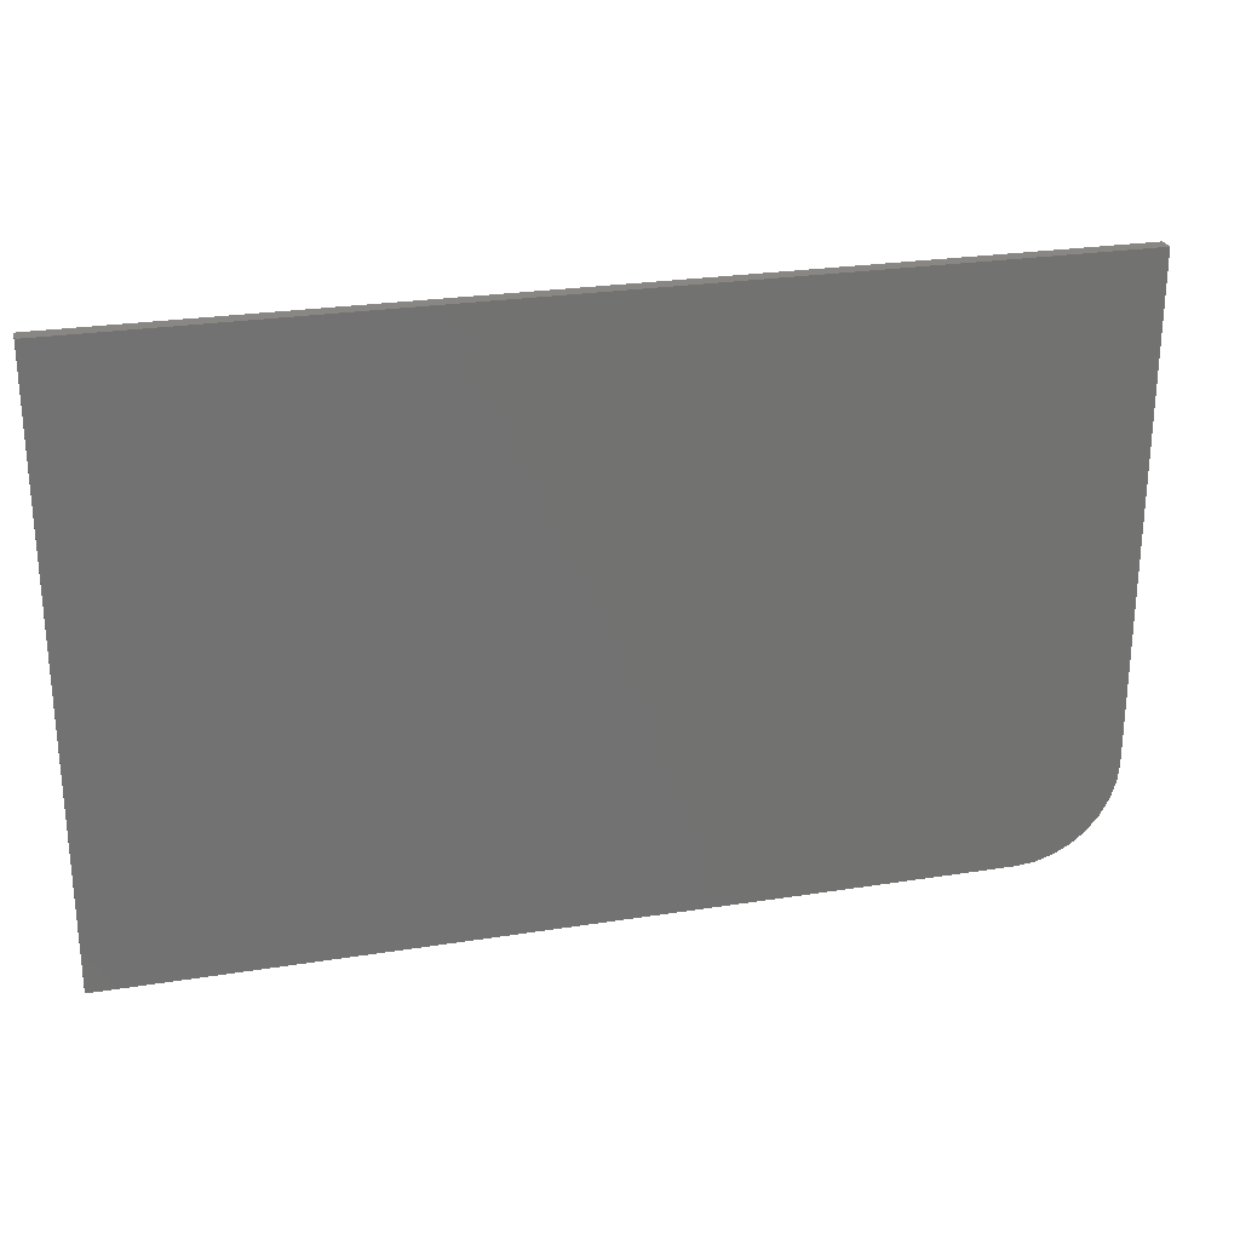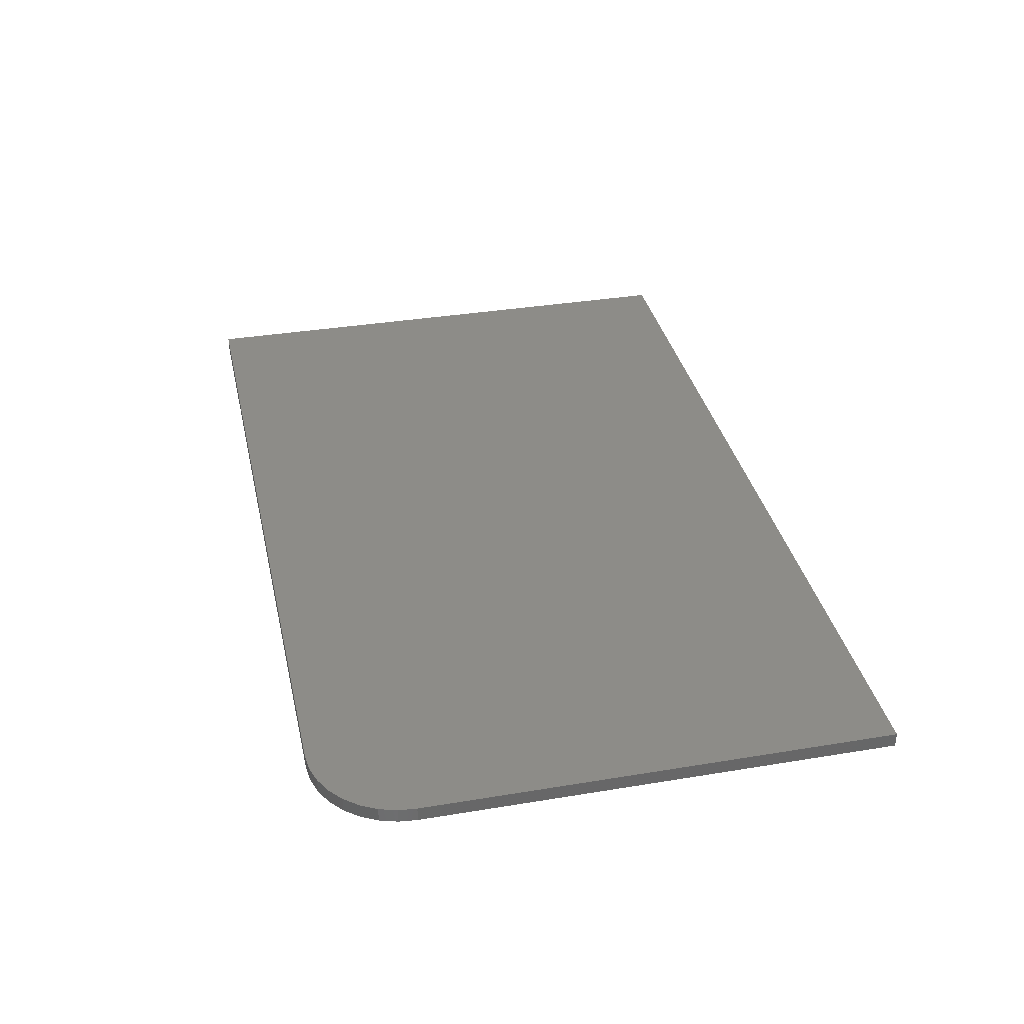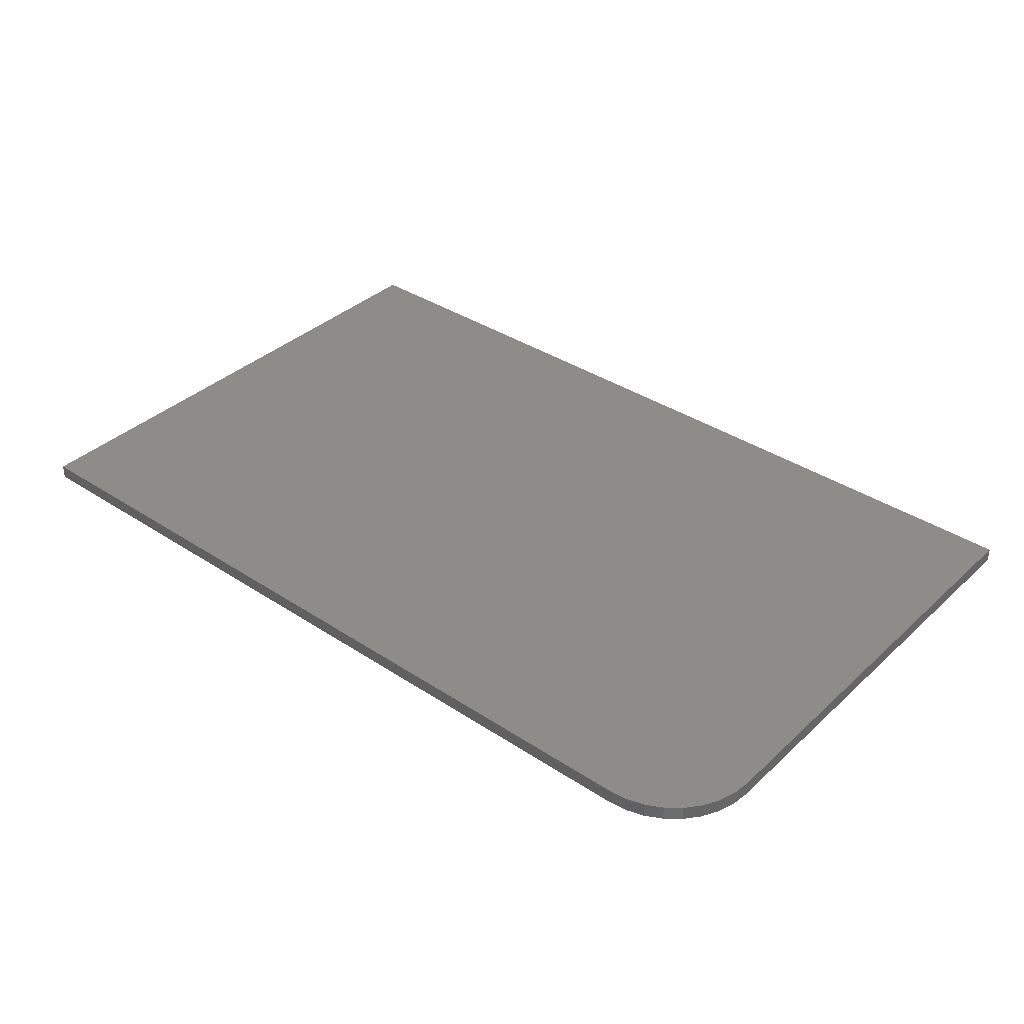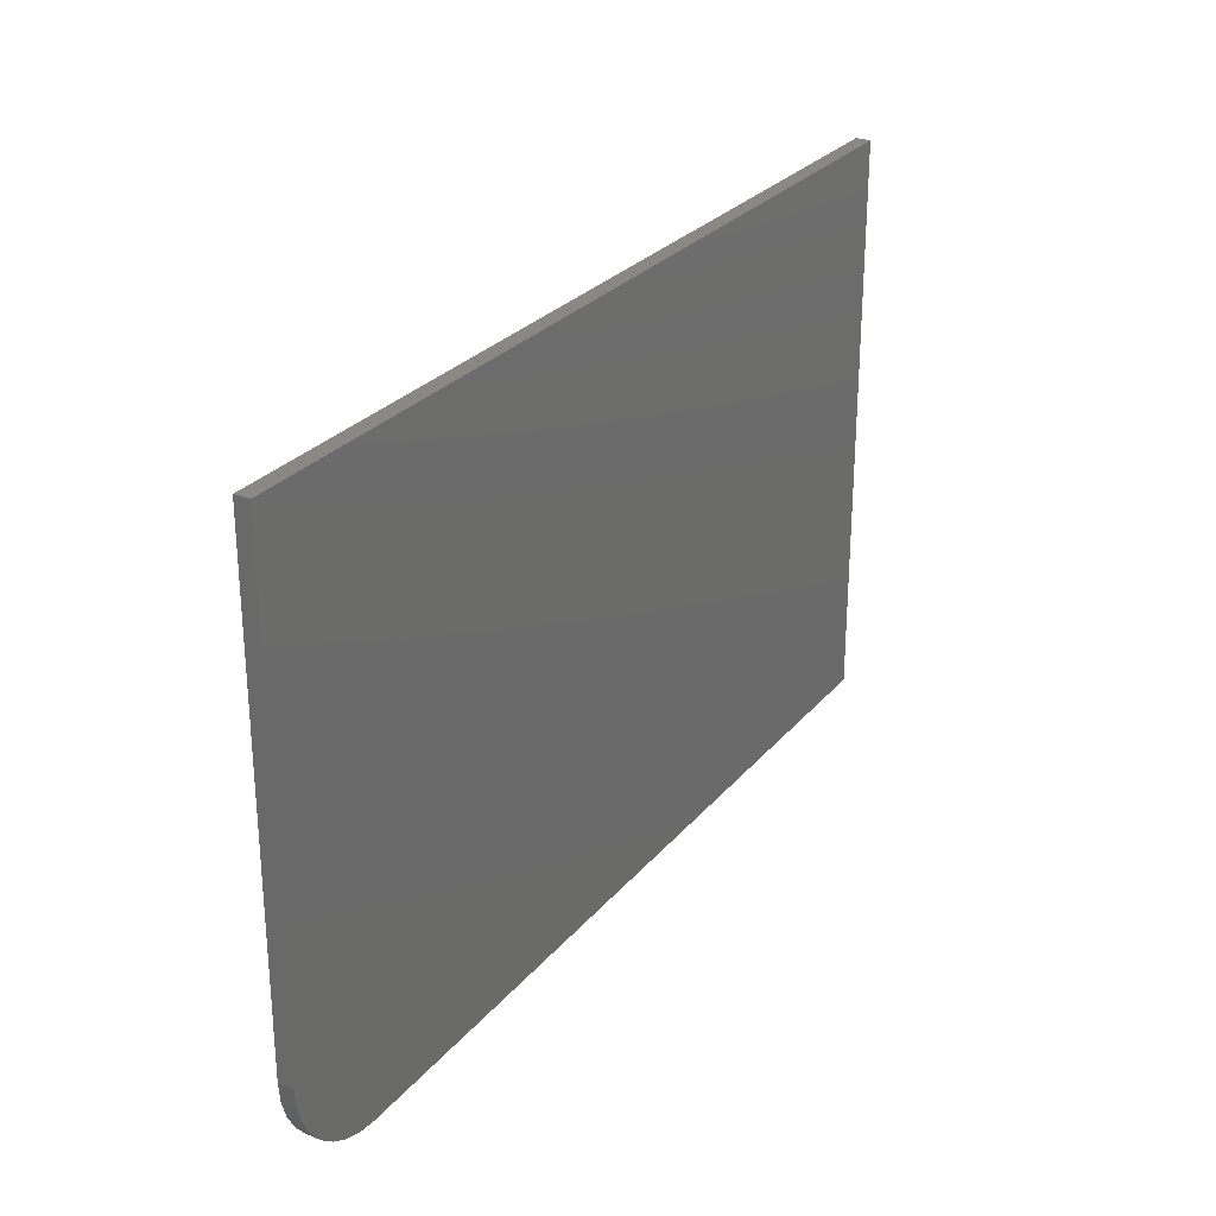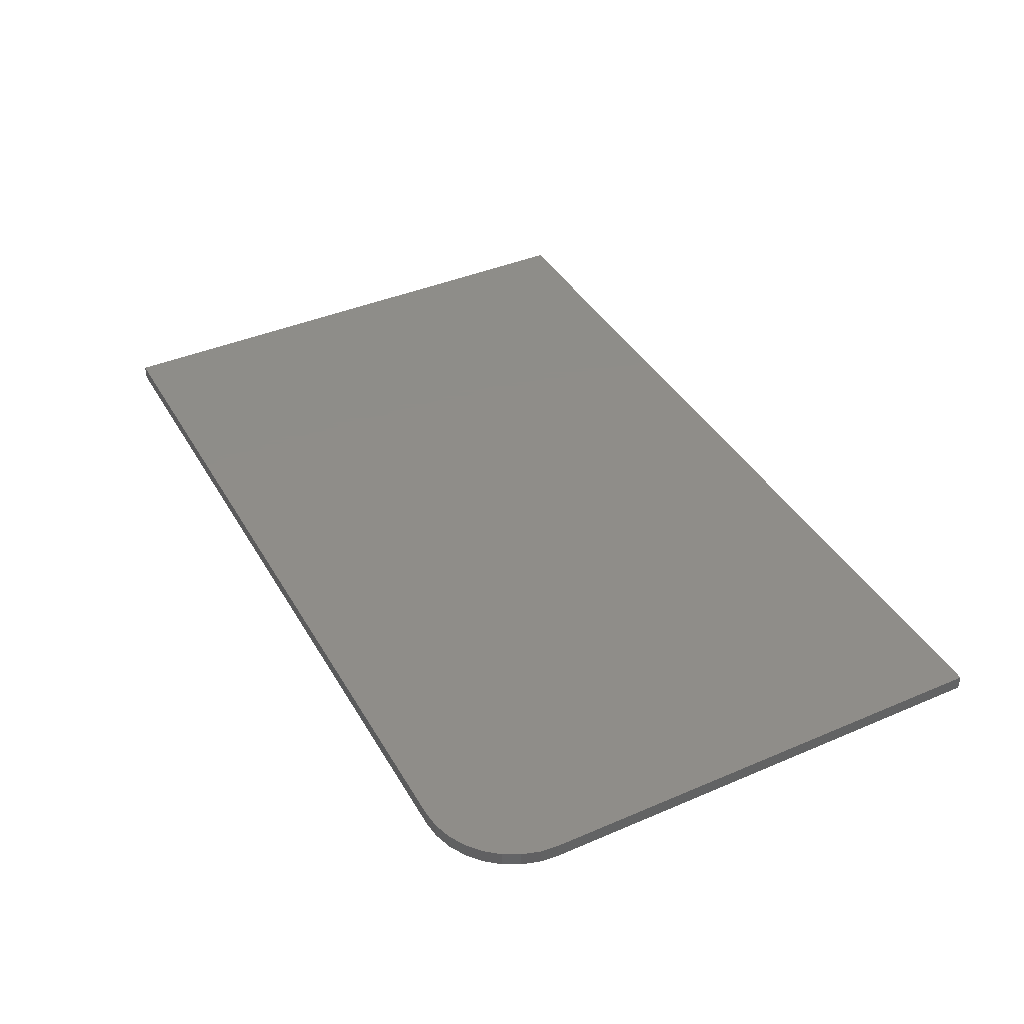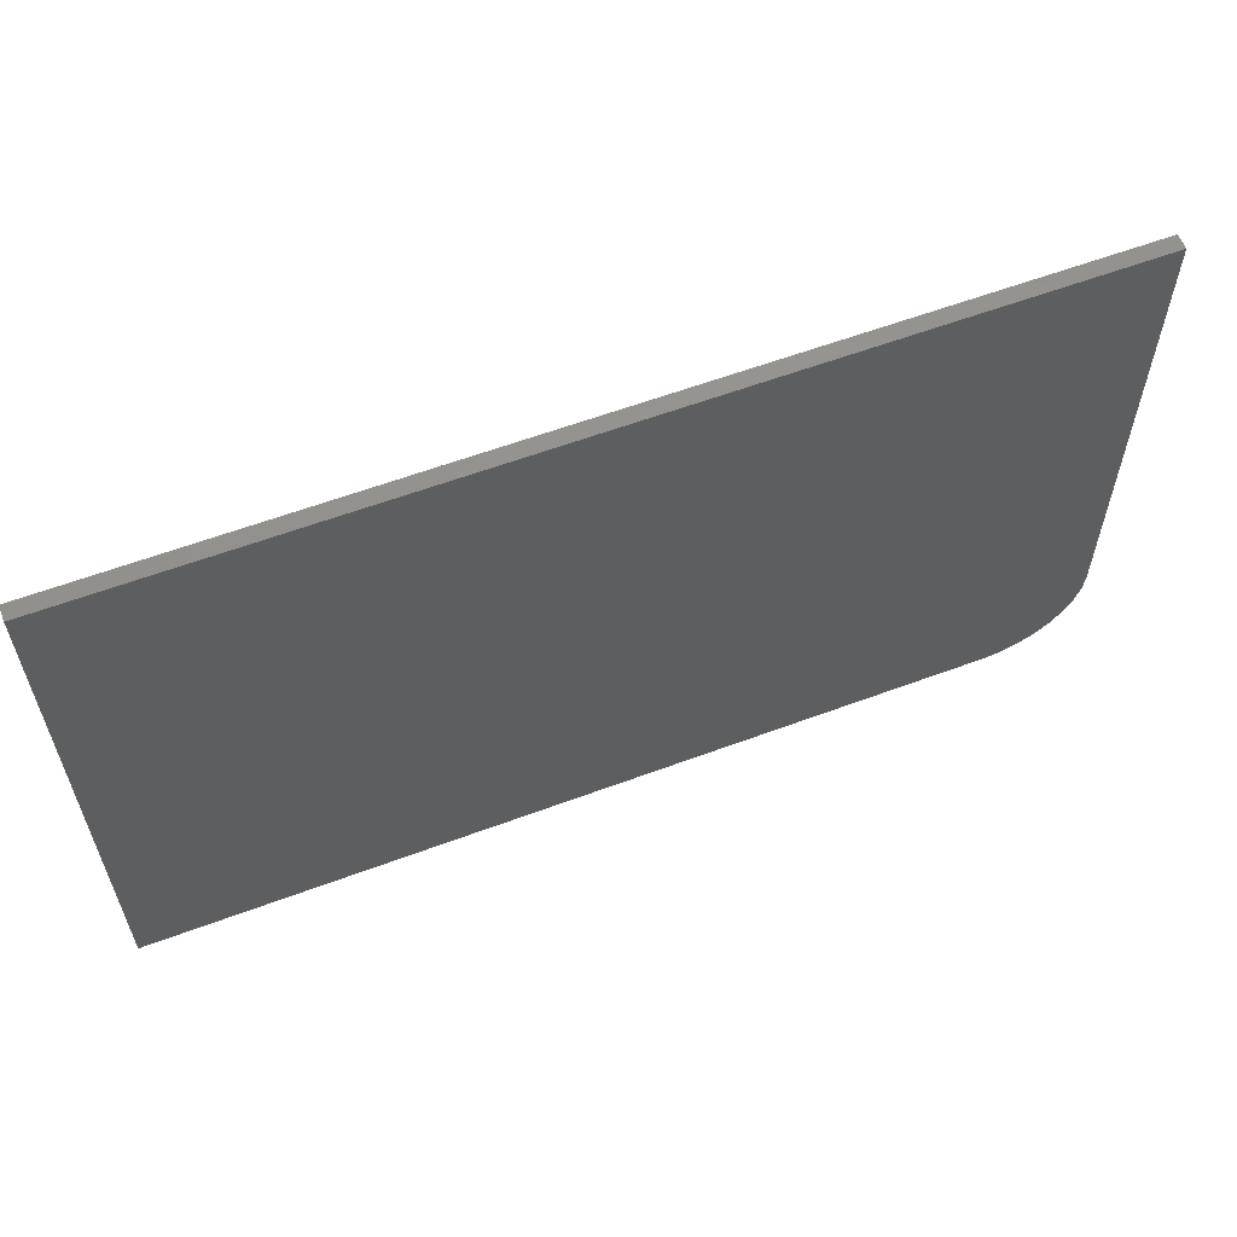
<metadata>
{"format":"stl","ext":"stl","renderer":"f3d","projection":"perspective","resolution":1024,"background":"white","views":[{"elev":25.5,"azim":-14.3,"up":"+Y"},{"elev":35.3,"azim":77.6,"up":"+Z"},{"elev":36.8,"azim":40.4,"up":"+Z"},{"elev":27.4,"azim":121.0,"up":"+Y"},{"elev":40.4,"azim":62.3,"up":"+Z"},{"elev":59.4,"azim":-21.0,"up":"+Y"}]}
</metadata>
<code>
# stl→obj: 24 verts, 44 faces
v 0.5781 -0.4453 0.02344
v 0.6071 -0.4425 0.02344
v -0.7266 -0.4453 0.02344
v 0.7266 -0.2969 0.02344
v 0.7266 0.4572 0.02344
v -0.7266 0.4572 0.02344
v 0.6349 -0.434 0.02344
v 0.6606 -0.4203 0.02344
v 0.6831 -0.4018 0.02344
v 0.7015 -0.3793 0.02344
v 0.7153 -0.3537 0.02344
v 0.7237 -0.3258 0.02344
v -0.7266 -0.4453 0
v 0.6071 -0.4425 0
v 0.5781 -0.4453 0
v 0.7266 -0.2969 0
v 0.7237 -0.3258 0
v 0.7153 -0.3537 0
v 0.7015 -0.3793 0
v 0.6831 -0.4018 0
v 0.6606 -0.4203 0
v 0.6349 -0.434 0
v -0.7266 0.4572 0
v 0.7266 0.4572 0
f 1 2 3
f 4 5 6
f 4 6 3
f 4 3 2
f 4 2 7
f 4 7 8
f 4 8 9
f 4 9 10
f 4 10 11
f 4 11 12
f 13 14 15
f 16 17 18
f 16 18 19
f 16 19 20
f 16 20 21
f 16 21 22
f 16 22 14
f 16 14 13
f 16 13 23
f 16 23 24
f 4 16 5
f 5 16 24
f 3 13 1
f 1 13 15
f 16 4 17
f 17 4 12
f 17 12 18
f 18 12 11
f 18 11 19
f 19 11 10
f 19 10 20
f 20 10 9
f 20 9 21
f 21 9 8
f 21 8 22
f 22 8 7
f 22 7 14
f 14 7 2
f 14 2 15
f 15 2 1
f 6 23 3
f 3 23 13
f 5 24 6
f 6 24 23

</code>
